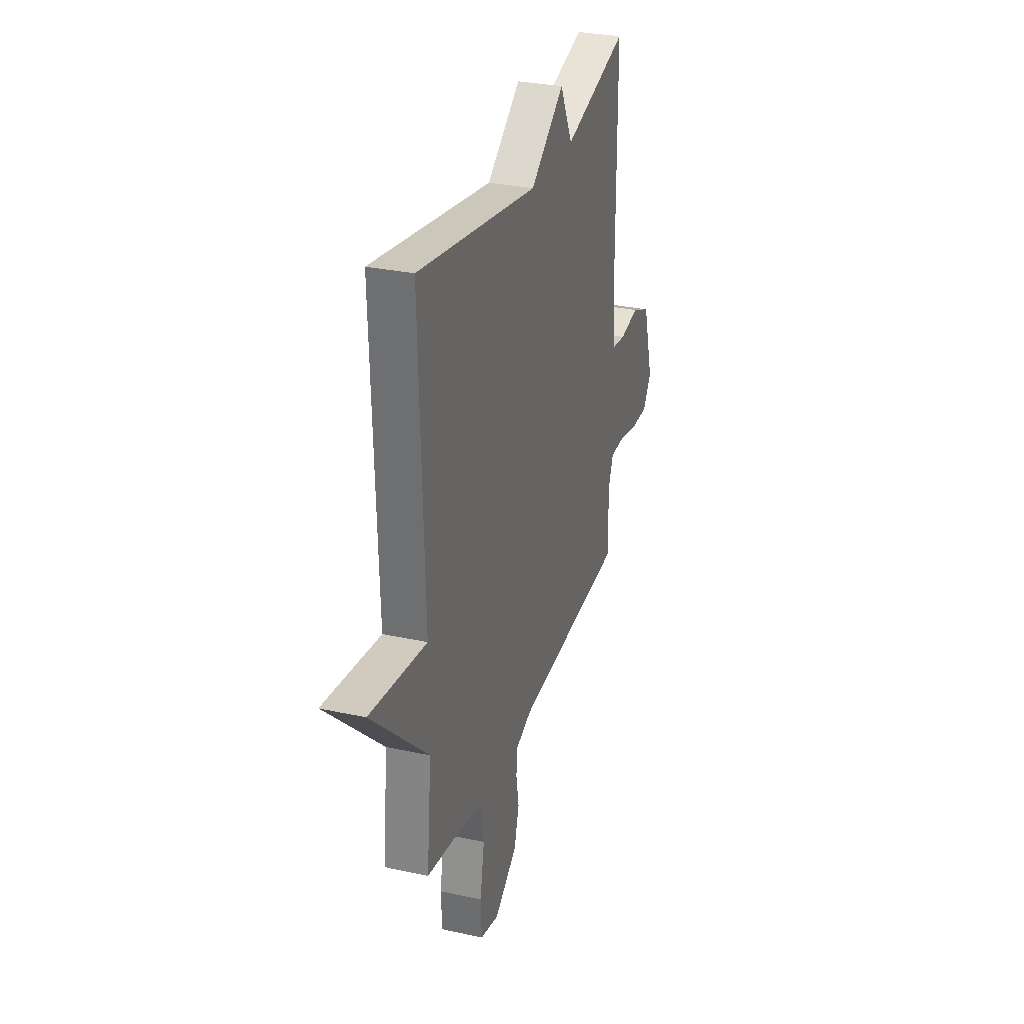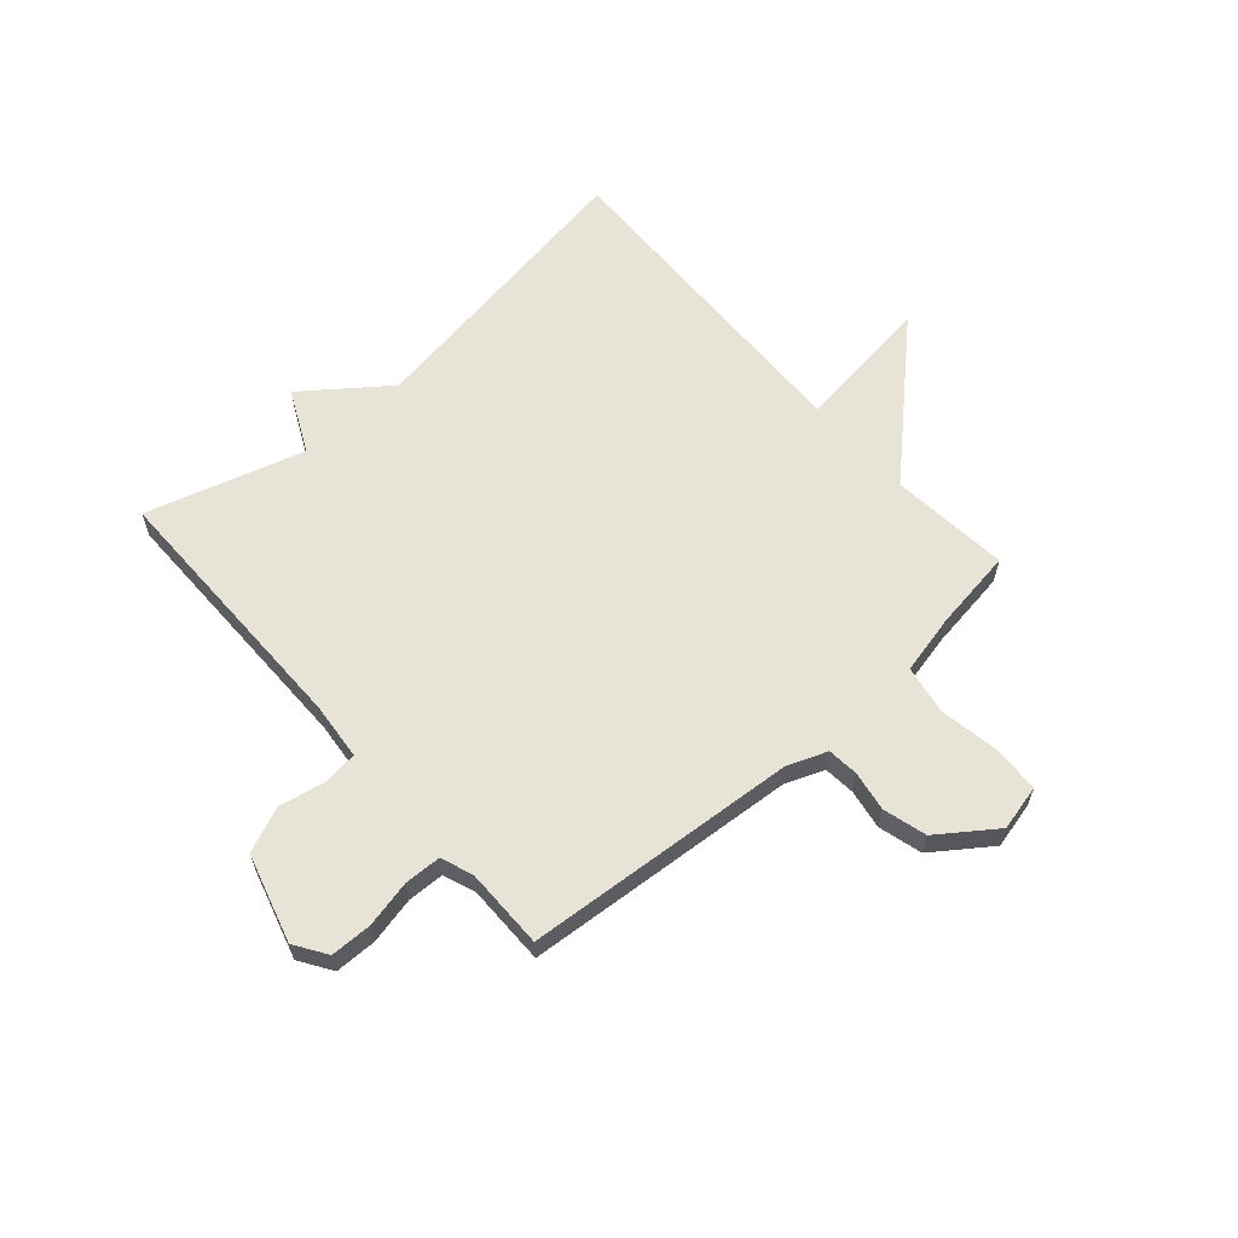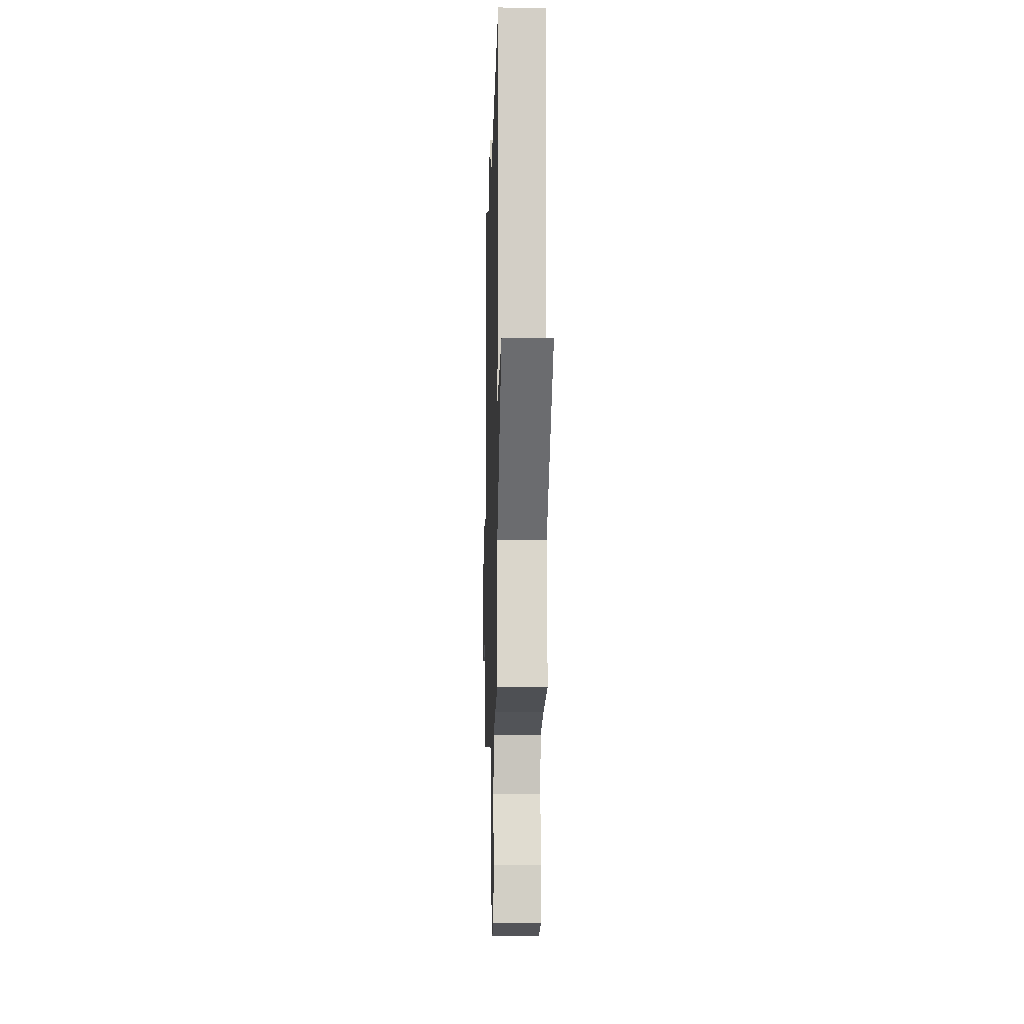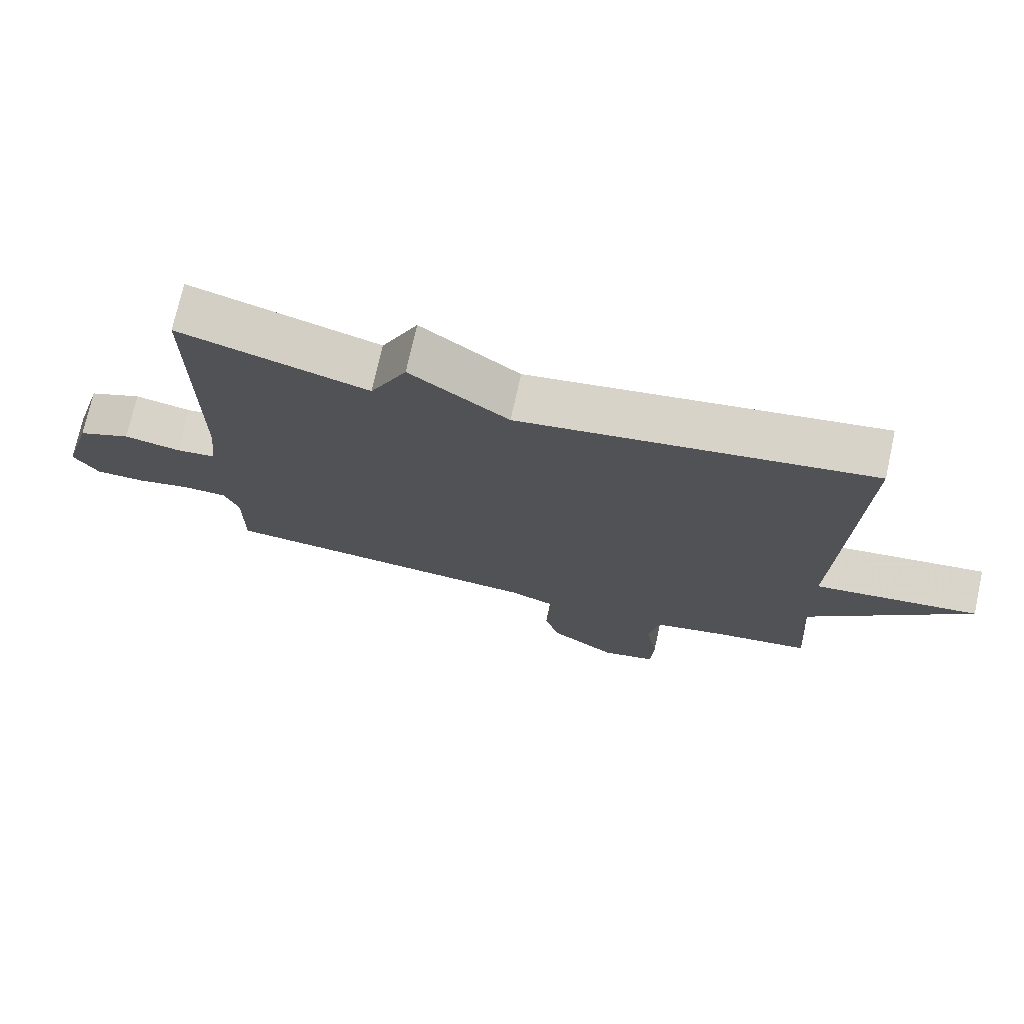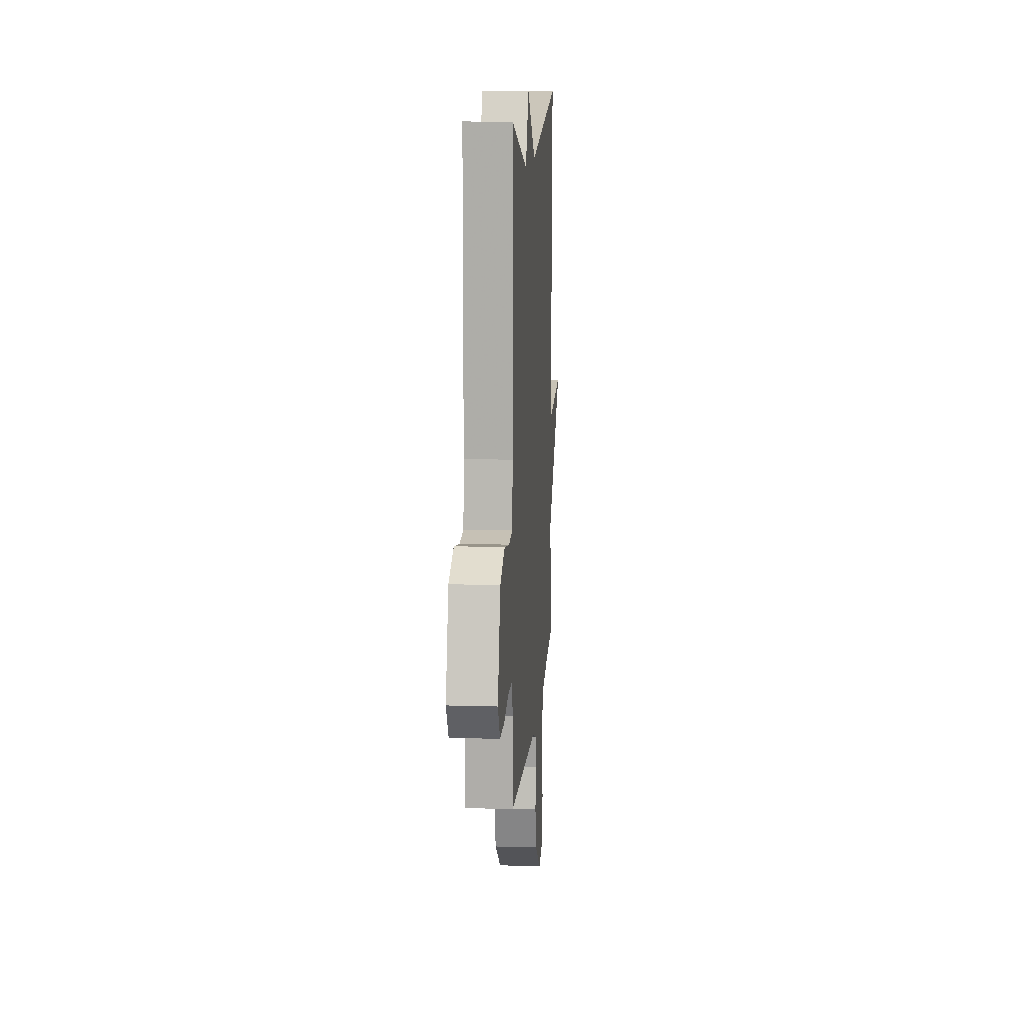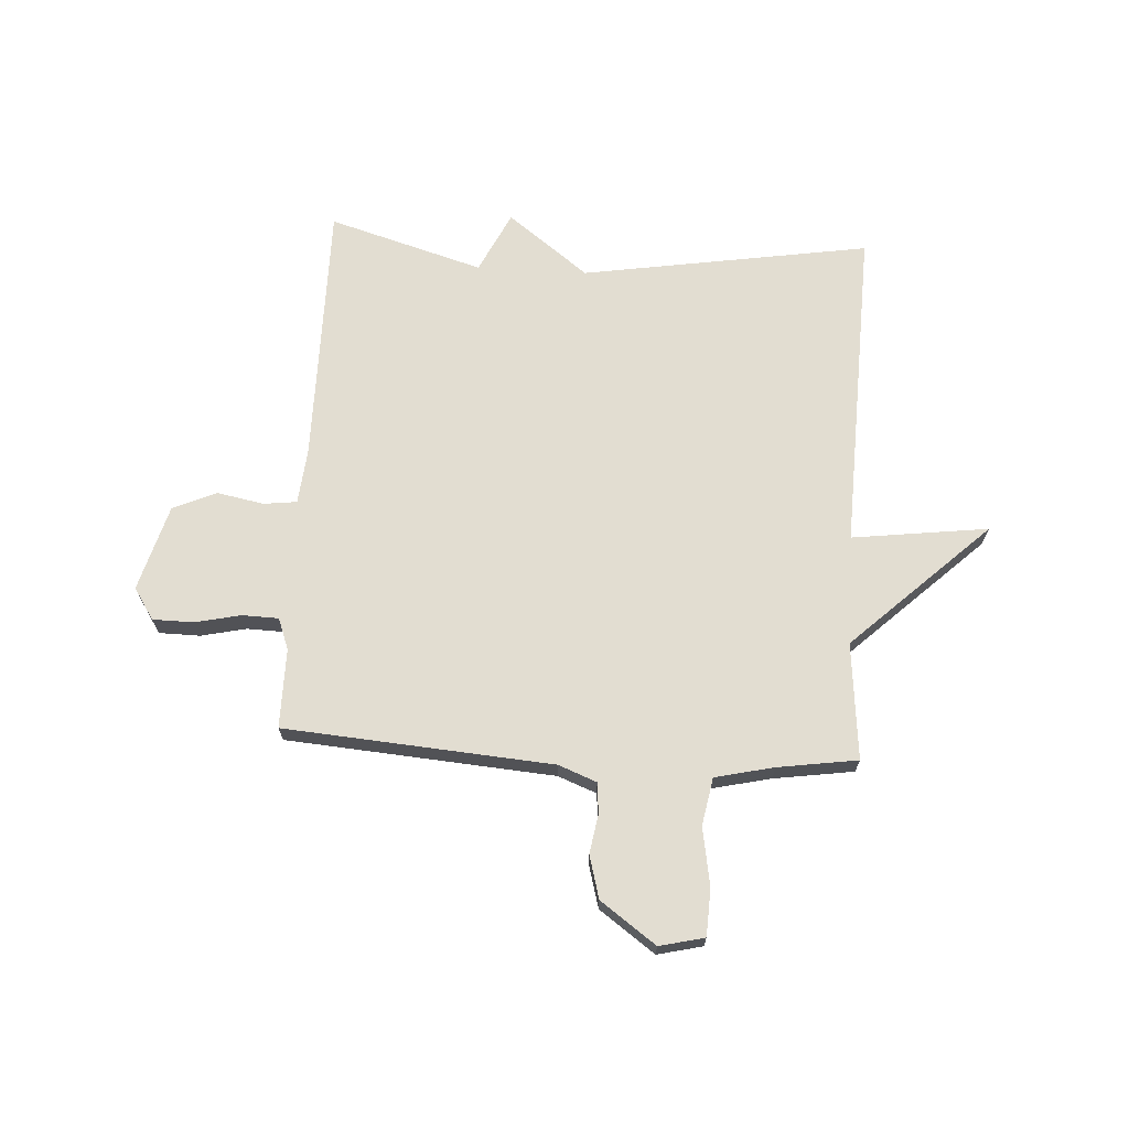
<metadata>
{"format":"obj","ext":"obj","renderer":"f3d","projection":"perspective","resolution":1024,"background":"white","views":[{"elev":29.9,"azim":-72.2,"up":"+Z"},{"elev":61.7,"azim":138.6,"up":"+Y"},{"elev":-10.4,"azim":-91.6,"up":"+Z"},{"elev":73.5,"azim":-167.6,"up":"+Z"},{"elev":12.3,"azim":94.1,"up":"+Z"},{"elev":68.5,"azim":-176.7,"up":"+Y"}]}
</metadata>
<code>
v -0.5 0.07 -0.5
v -0.48 0.07 -0.289
v -0.726 0.07 -0.058
v -0.48 0.07 -0.089
v -0.5 0.07 0.5
v 0.021 0.07 0.417
v 0.167 0.07 0.528
v 0.221 0.07 0.417
v 0.5 0.07 0.5
v 0.501 0.07 0.024
v 0.511 0.07 -0.077
v 0.571 0.07 -0.084
v 0.655 0.07 -0.068
v 0.734 0.07 -0.102
v 0.779 0.07 -0.258
v 0.742 0.07 -0.315
v 0.668 0.07 -0.316
v 0.586 0.07 -0.298
v 0.52 0.07 -0.3
v 0.499 0.07 -0.357
v 0.5 0.07 -0.5
v 0.016 0.07 -0.538
v -0.053 0.07 -0.565
v -0.058 0.07 -0.62
v -0.046 0.07 -0.691
v -0.067 0.07 -0.768
v -0.167 0.07 -0.84
v -0.248 0.07 -0.821
v -0.252 0.07 -0.737
v -0.234 0.07 -0.631
v -0.25 0.07 -0.545
v -0.356 0.07 -0.521
v -0.5 0 -0.5
v -0.48 0 -0.289
v -0.726 0 -0.058
v -0.48 0 -0.089
v -0.5 0 0.5
v 0.021 0 0.417
v 0.167 0 0.528
v 0.221 0 0.417
v 0.5 0 0.5
v 0.501 0 0.024
v 0.511 0 -0.077
v 0.571 0 -0.084
v 0.655 0 -0.068
v 0.734 0 -0.102
v 0.779 0 -0.258
v 0.742 0 -0.315
v 0.668 0 -0.316
v 0.586 0 -0.298
v 0.52 0 -0.3
v 0.499 0 -0.357
v 0.5 0 -0.5
v 0.016 0 -0.538
v -0.053 0 -0.565
v -0.058 0 -0.62
v -0.046 0 -0.691
v -0.067 0 -0.768
v -0.167 0 -0.84
v -0.248 0 -0.821
v -0.252 0 -0.737
v -0.234 0 -0.631
v -0.25 0 -0.545
v -0.356 0 -0.521
f 28 29 30
f 27 28 30
f 26 27 30
f 25 26 30
f 24 25 30
f 23 24 30 31
f 22 23 31 32
f 32 1 2
f 22 32 2
f 21 22 2
f 20 21 2
f 16 17 18
f 15 16 18
f 14 15 18
f 13 14 18
f 12 13 18
f 11 12 18 19
f 19 20 2
f 11 19 2
f 10 11 2
f 6 7 8
f 4 5 6
f 4 6 8
f 2 3 4
f 8 9 10
f 4 8 10
f 2 4 10
f 62 61 60
f 62 60 59
f 62 59 58
f 62 58 57
f 62 57 56
f 63 62 56 55
f 64 63 55 54
f 34 33 64
f 34 64 54
f 34 54 53
f 34 53 52
f 50 49 48
f 50 48 47
f 50 47 46
f 50 46 45
f 50 45 44
f 51 50 44 43
f 34 52 51
f 34 51 43
f 34 43 42
f 40 39 38
f 38 37 36
f 40 38 36
f 36 35 34
f 42 41 40
f 42 40 36
f 42 36 34
f 1 33 34 2
f 2 34 35 3
f 3 35 36 4
f 4 36 37 5
f 5 37 38 6
f 6 38 39 7
f 7 39 40 8
f 8 40 41 9
f 9 41 42 10
f 10 42 43 11
f 11 43 44 12
f 12 44 45 13
f 13 45 46 14
f 14 46 47 15
f 15 47 48 16
f 16 48 49 17
f 17 49 50 18
f 18 50 51 19
f 19 51 52 20
f 20 52 53 21
f 21 53 54 22
f 22 54 55 23
f 23 55 56 24
f 24 56 57 25
f 25 57 58 26
f 26 58 59 27
f 27 59 60 28
f 28 60 61 29
f 29 61 62 30
f 30 62 63 31
f 31 63 64 32
f 32 64 33 1

</code>
